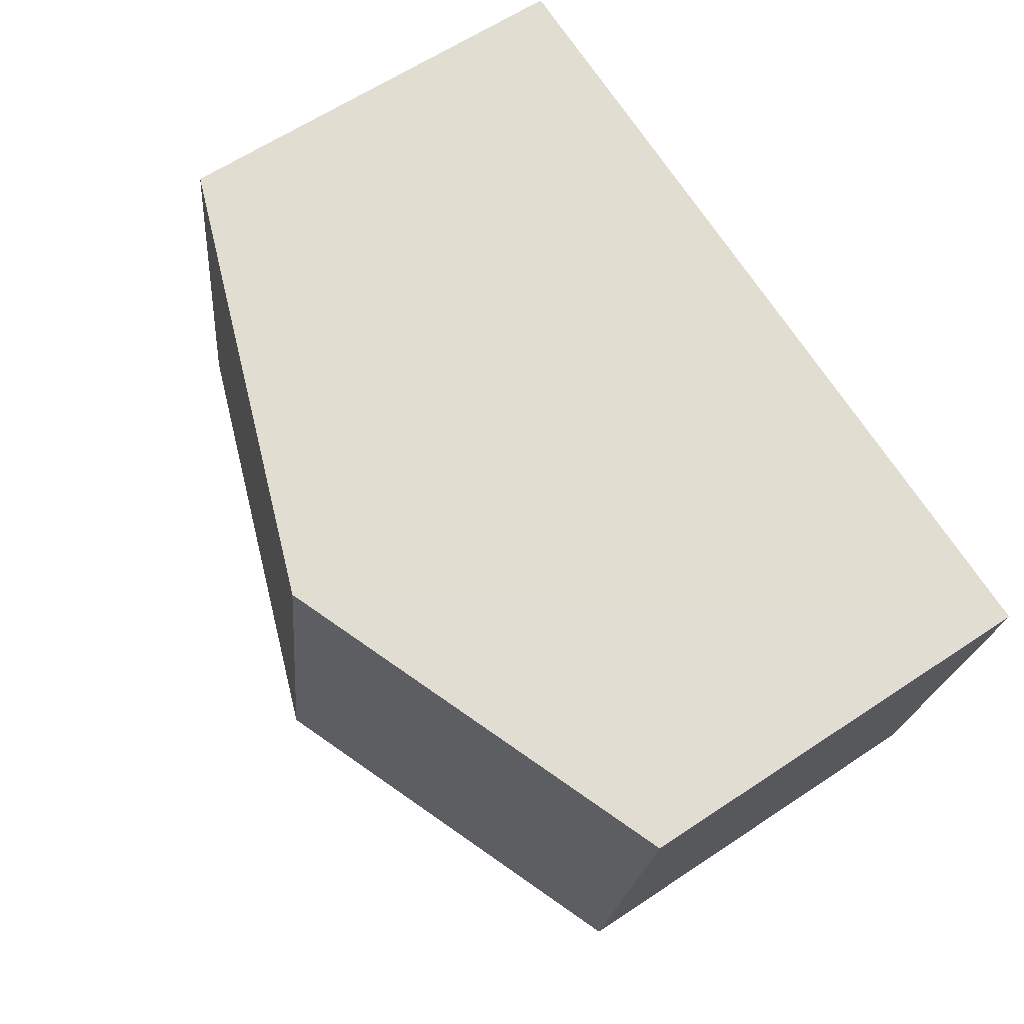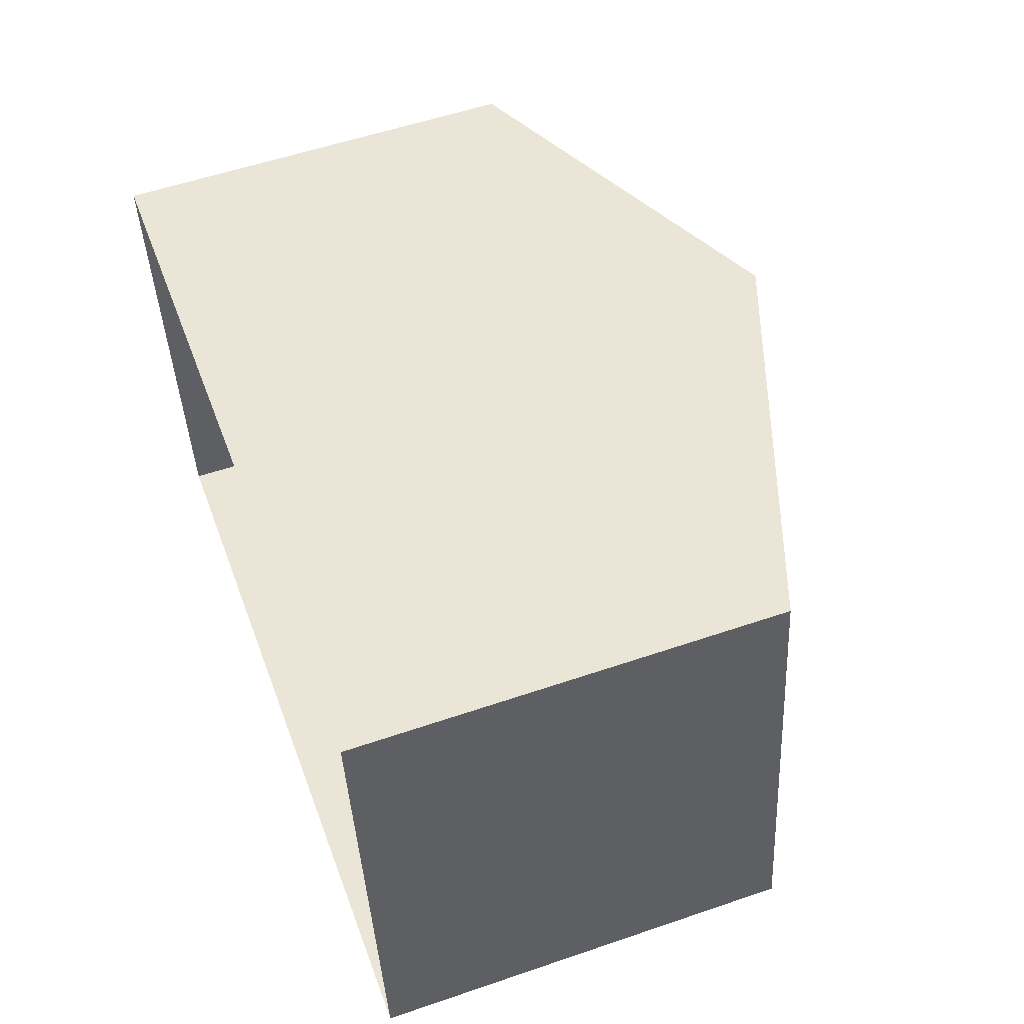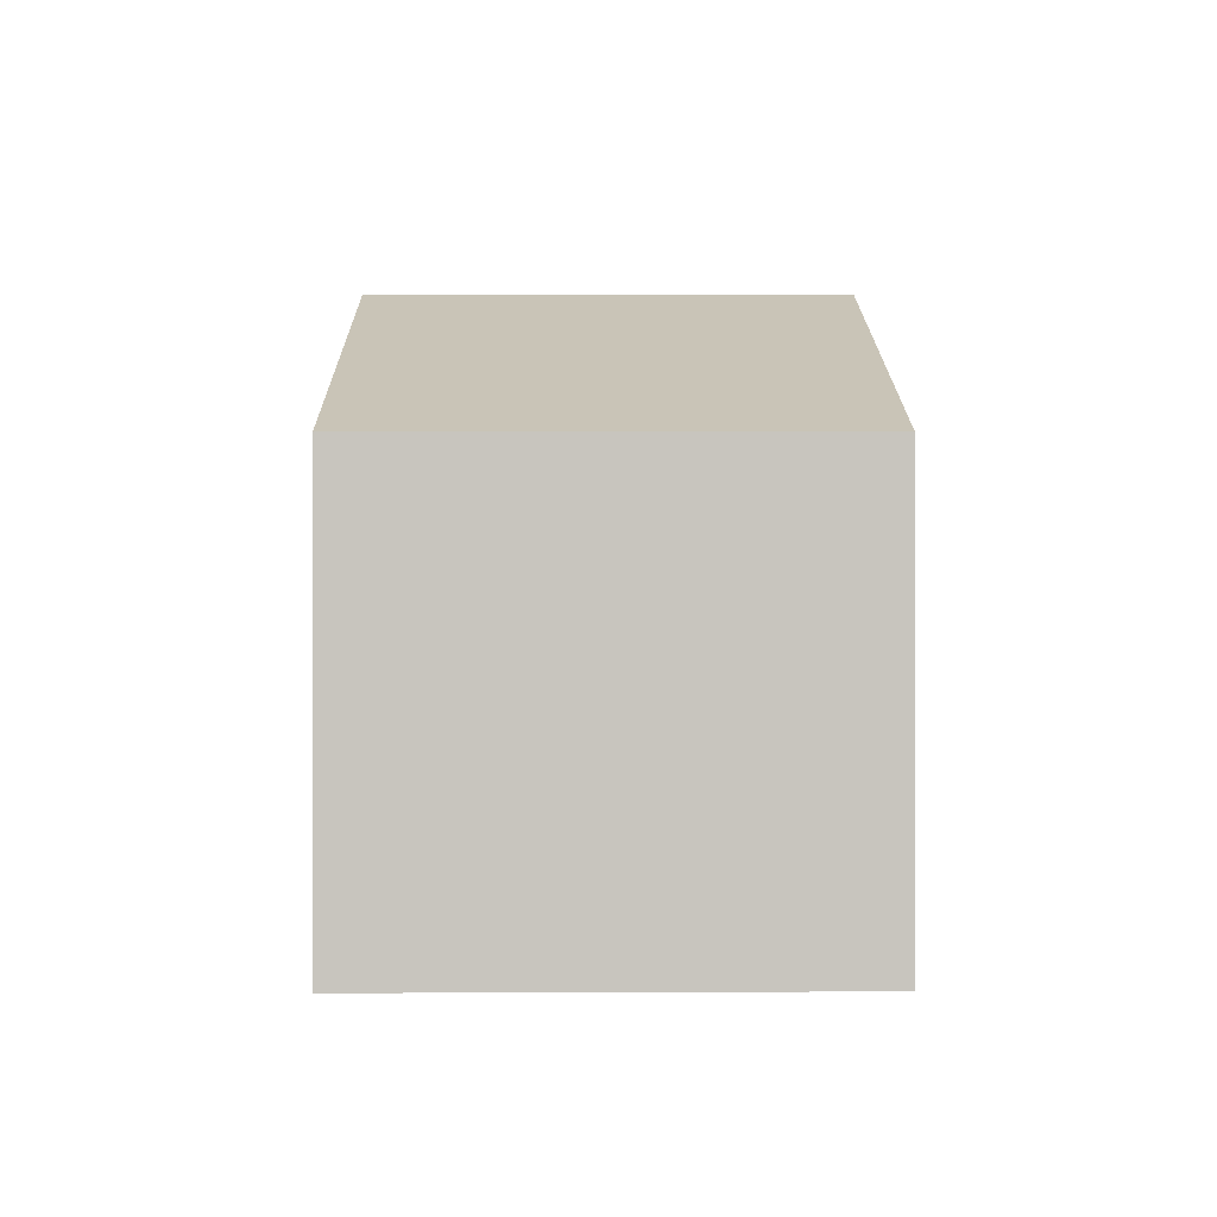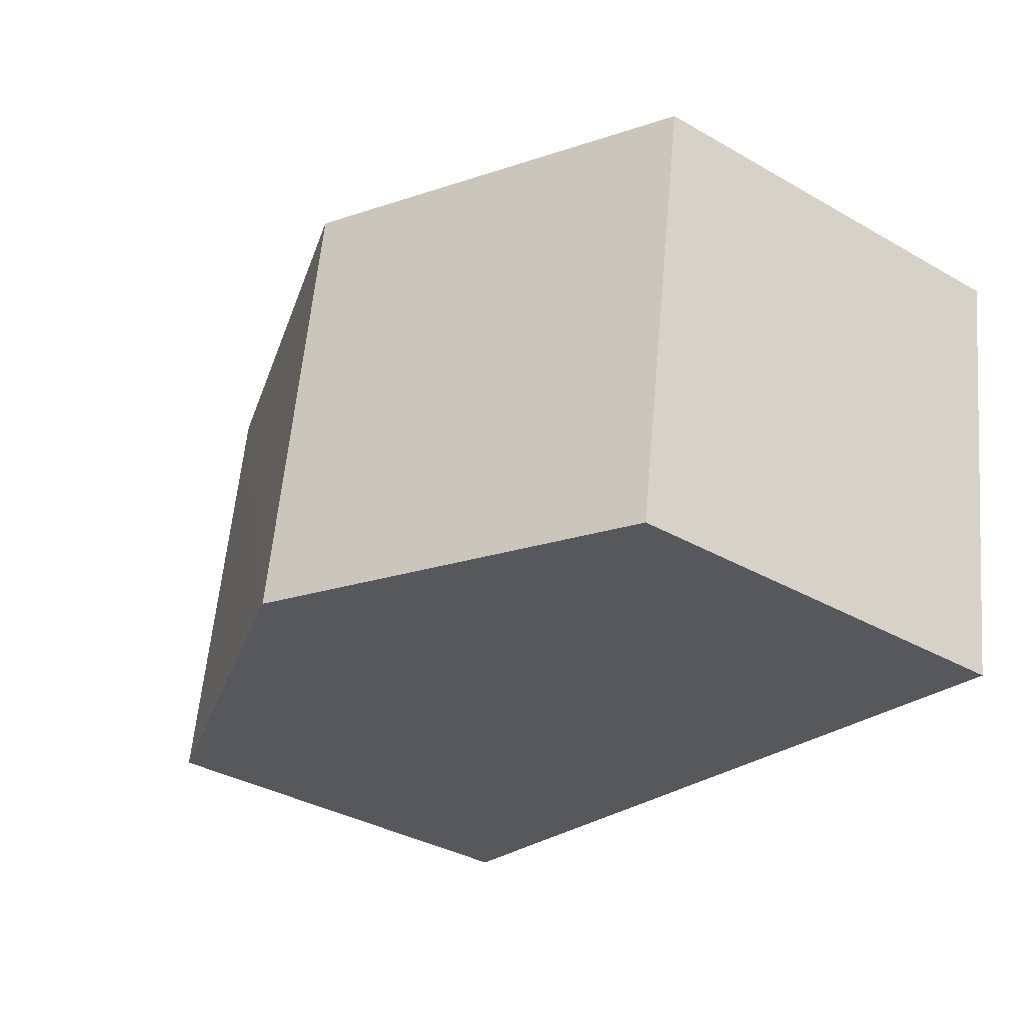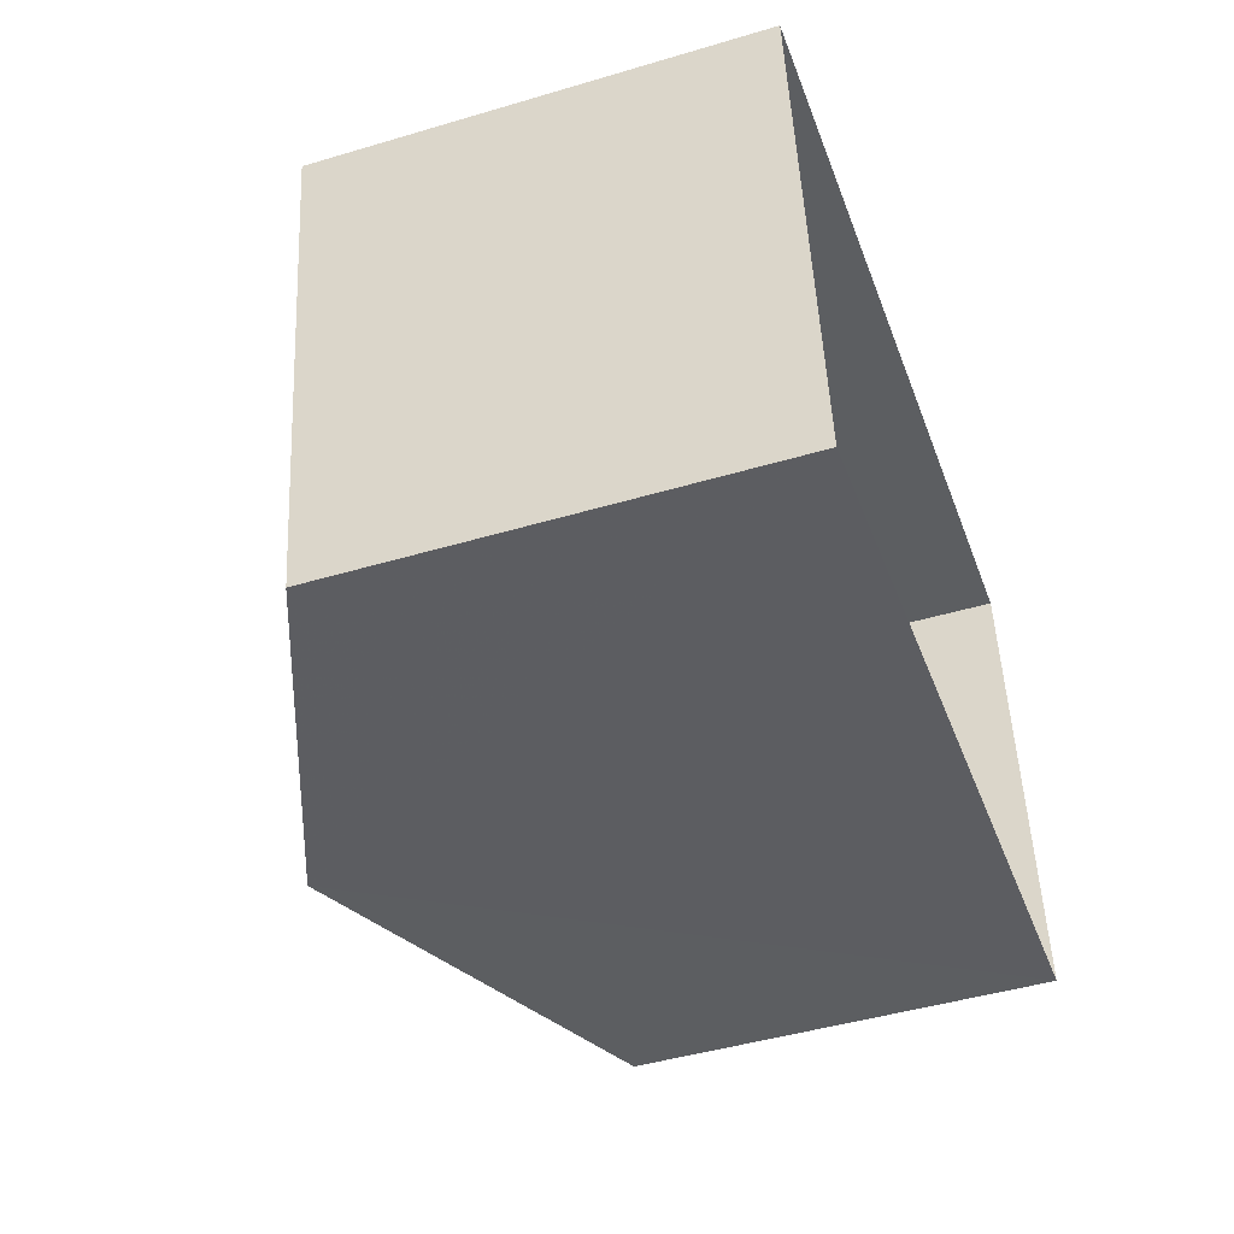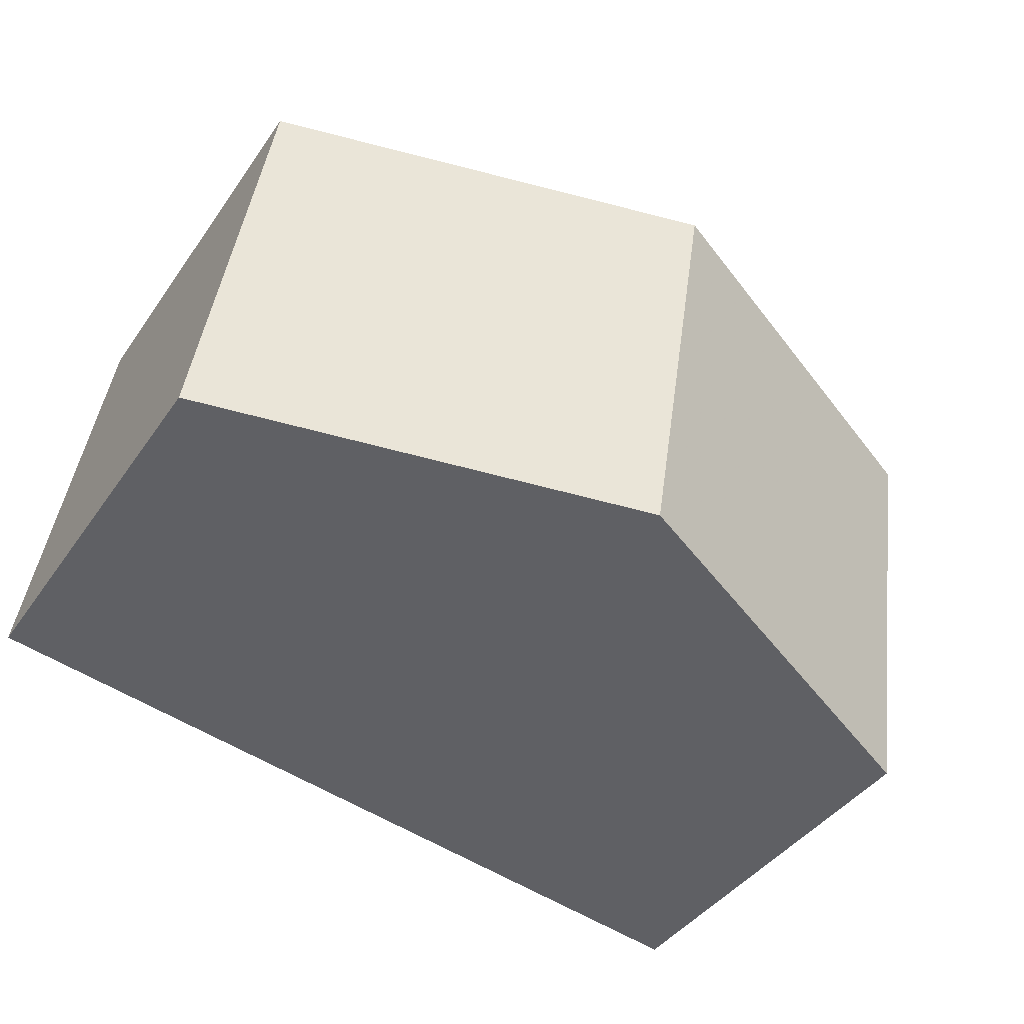
<metadata>
{"format":"obj","ext":"obj","renderer":"f3d","projection":"perspective","resolution":1024,"background":"white","views":[{"elev":61.9,"azim":55.9,"up":"+Y"},{"elev":55.6,"azim":-109.7,"up":"+Y"},{"elev":-0.1,"azim":-99.5,"up":"+Z"},{"elev":-35.9,"azim":53.1,"up":"+Y"},{"elev":-46.1,"azim":108.8,"up":"+Y"},{"elev":-41.1,"azim":-31.5,"up":"+Y"}]}
</metadata>
<code>
v -3.727e+05 -1.054e+05 23.79
v -3.727e+05 -1.054e+05 23.78
v -3.727e+05 -1.054e+05 23.78
v -3.727e+05 -1.054e+05 23.79
v -3.727e+05 -1.054e+05 33.39
v -3.727e+05 -1.054e+05 30.79
v -3.727e+05 -1.054e+05 33.39
v -3.727e+05 -1.054e+05 30.79
v -3.727e+05 -1.054e+05 30.79
v -3.727e+05 -1.054e+05 30.79
f 1 2 3
f 4 1 3
f 5 6 7
f 5 8 6
f 9 10 5
f 7 9 5
f 6 3 7
f 3 2 7
f 2 9 7
f 10 2 1
f 10 9 2
f 8 4 3
f 6 8 3
f 10 1 5
f 1 4 5
f 4 8 5

</code>
